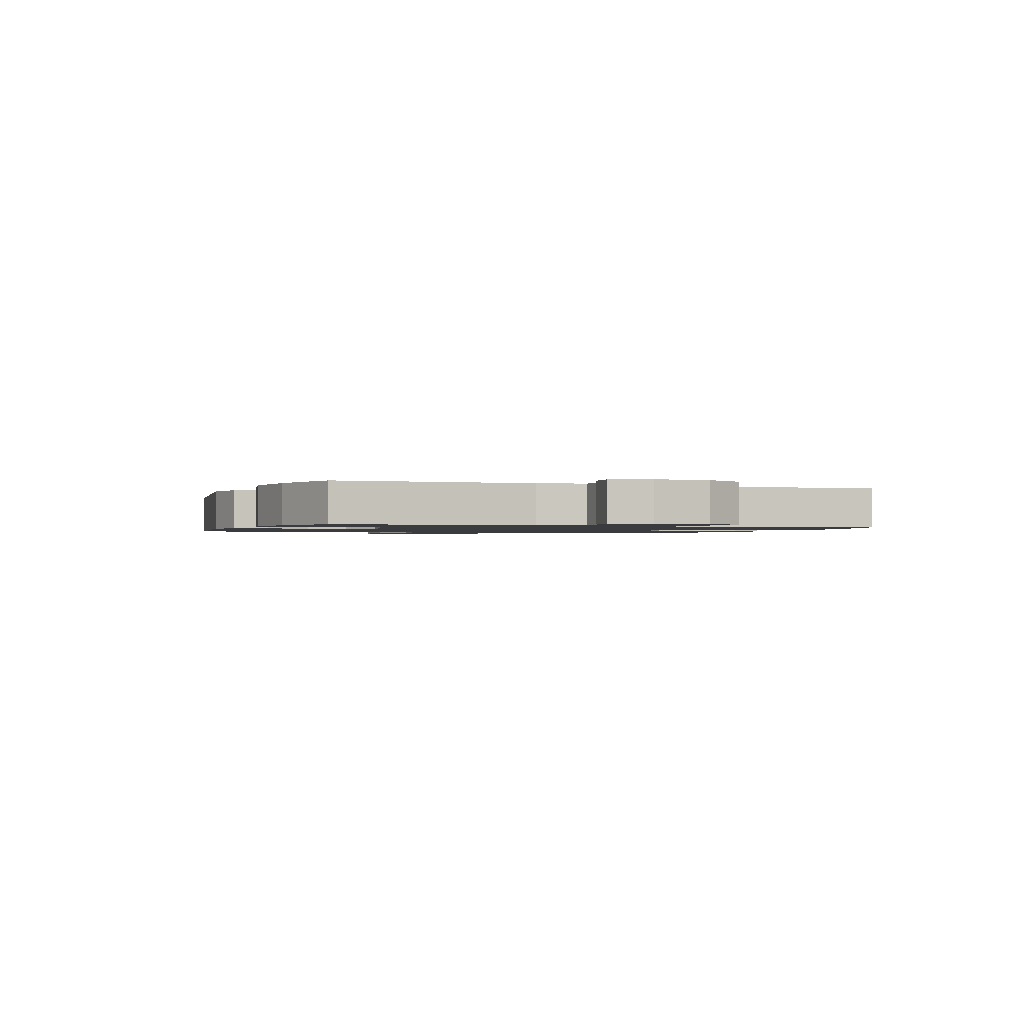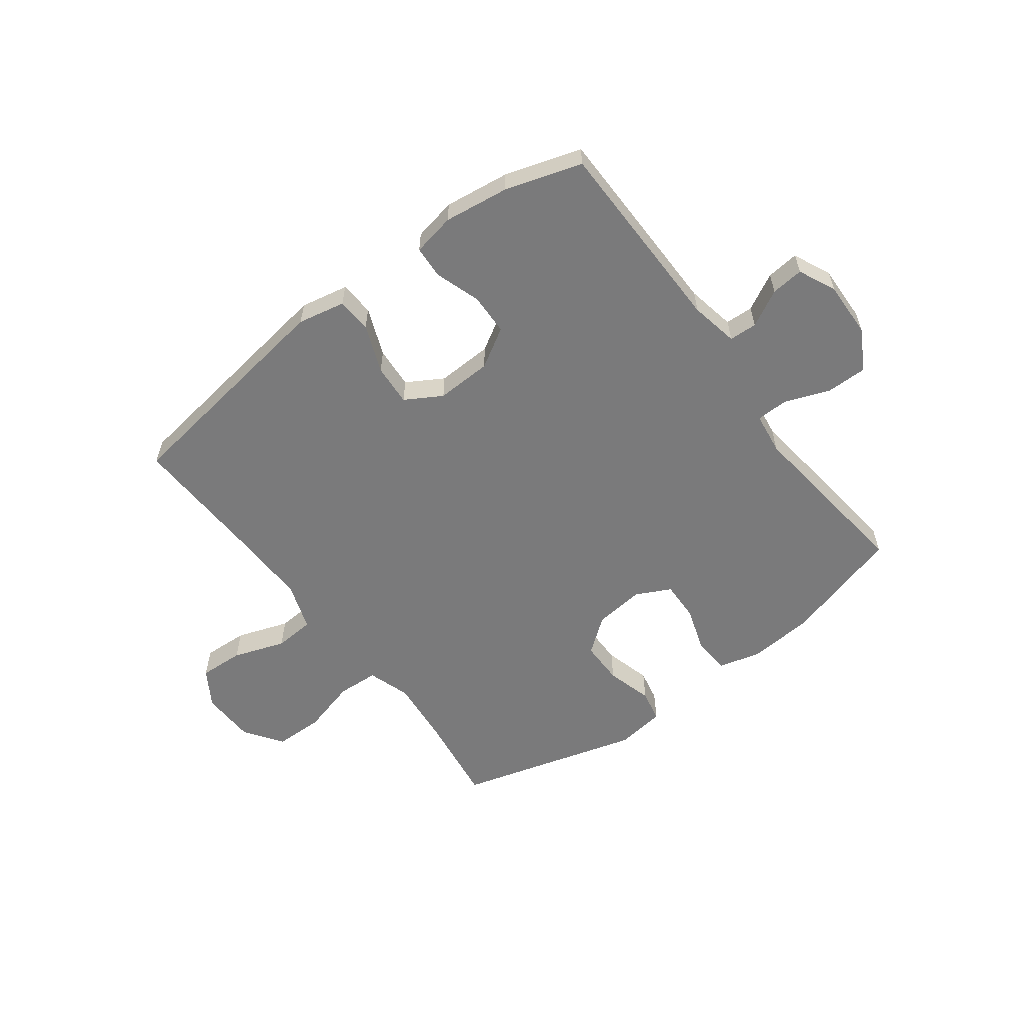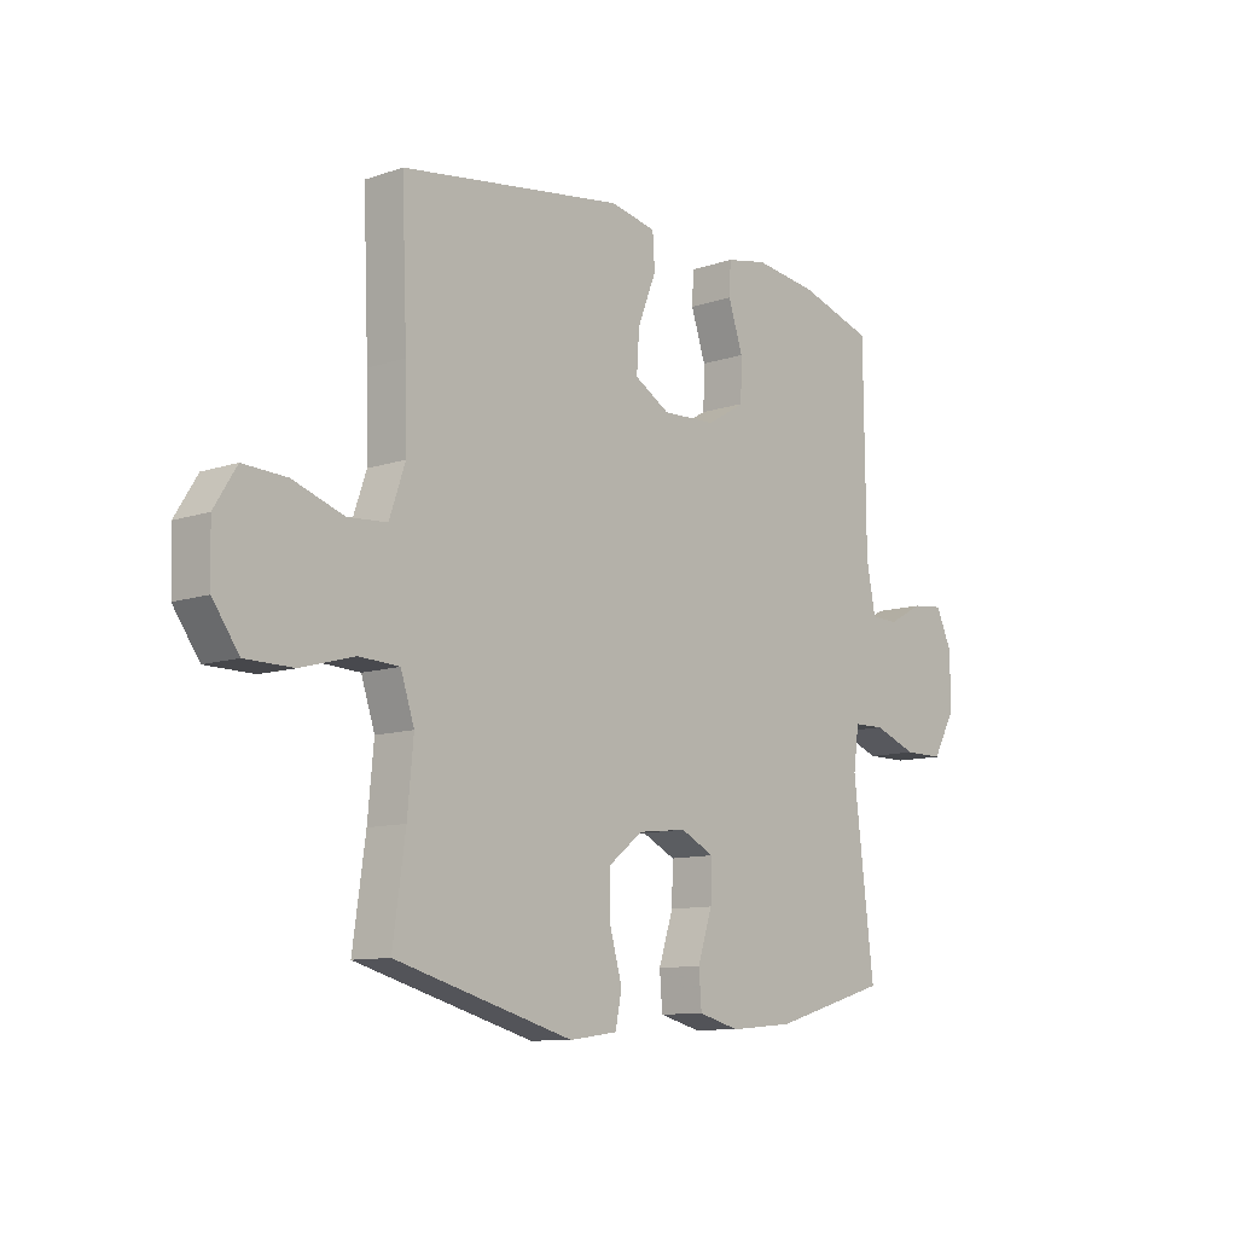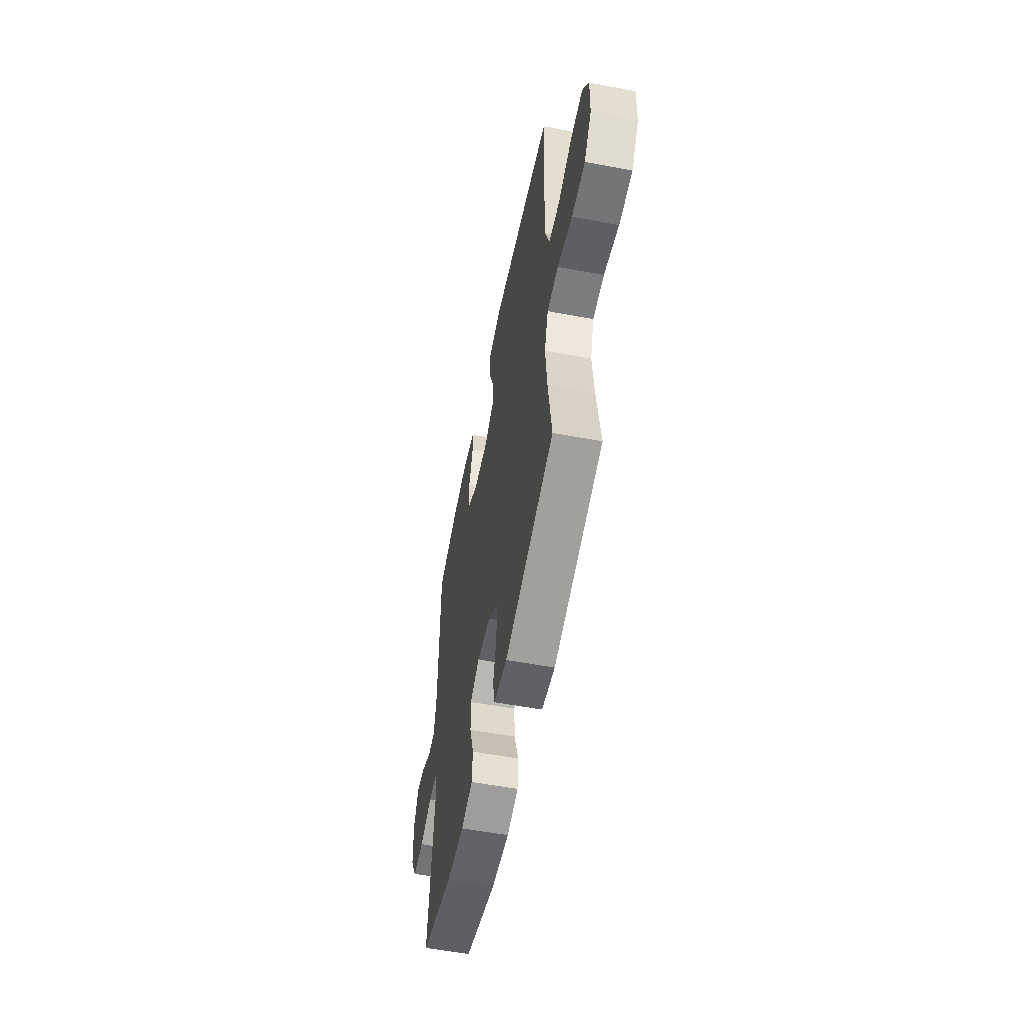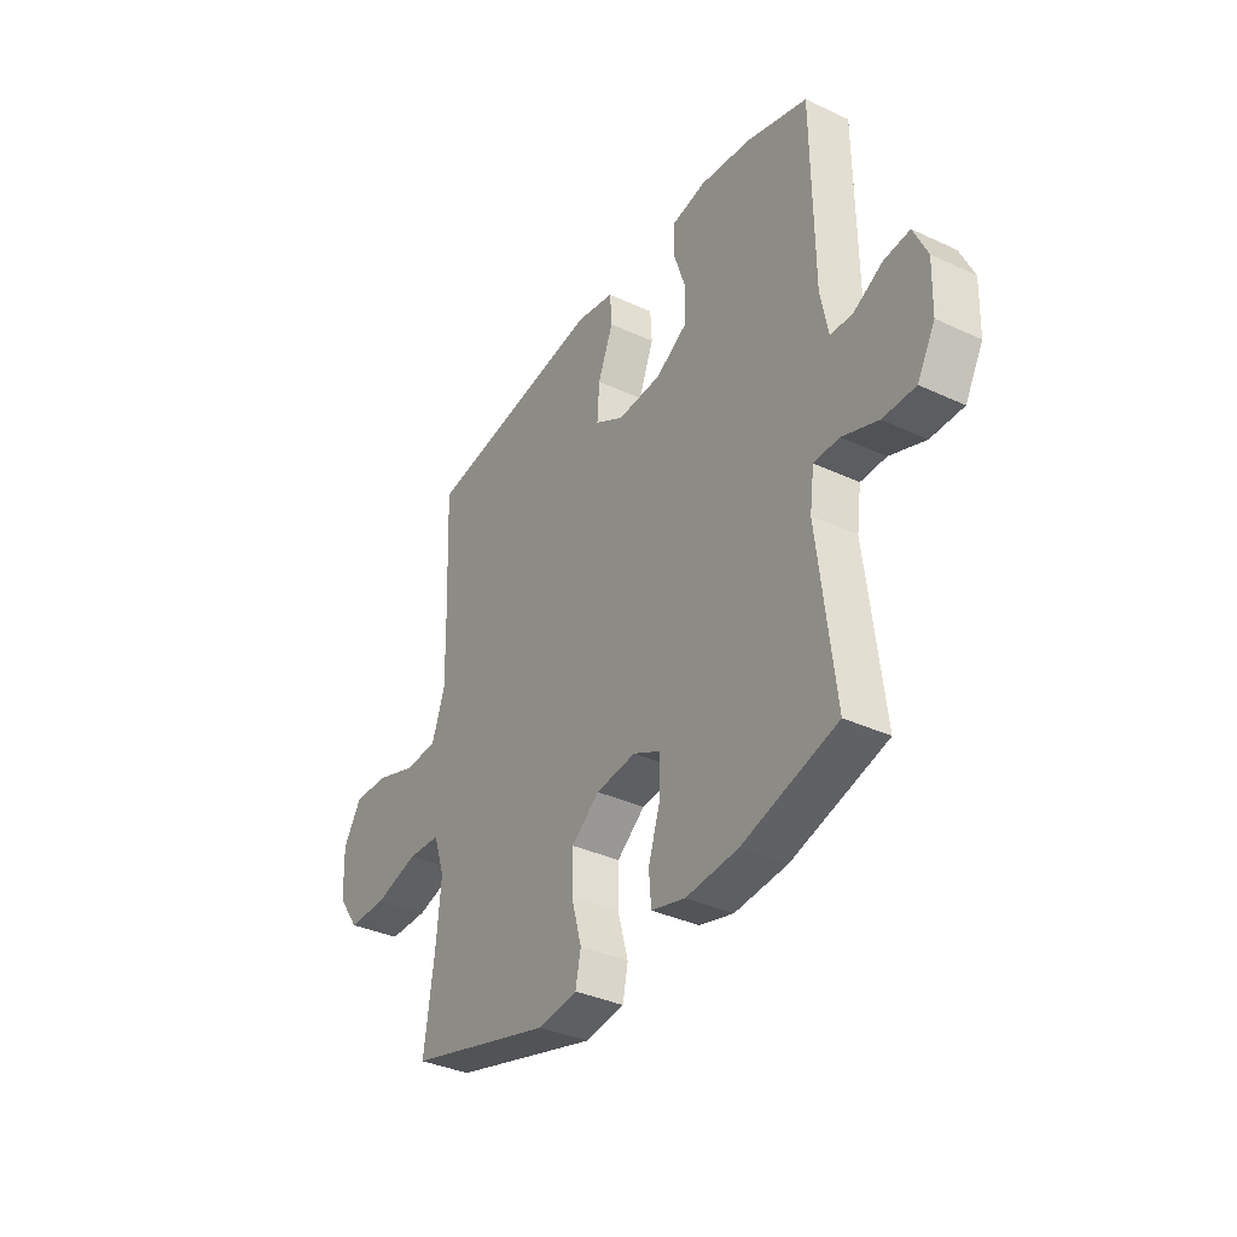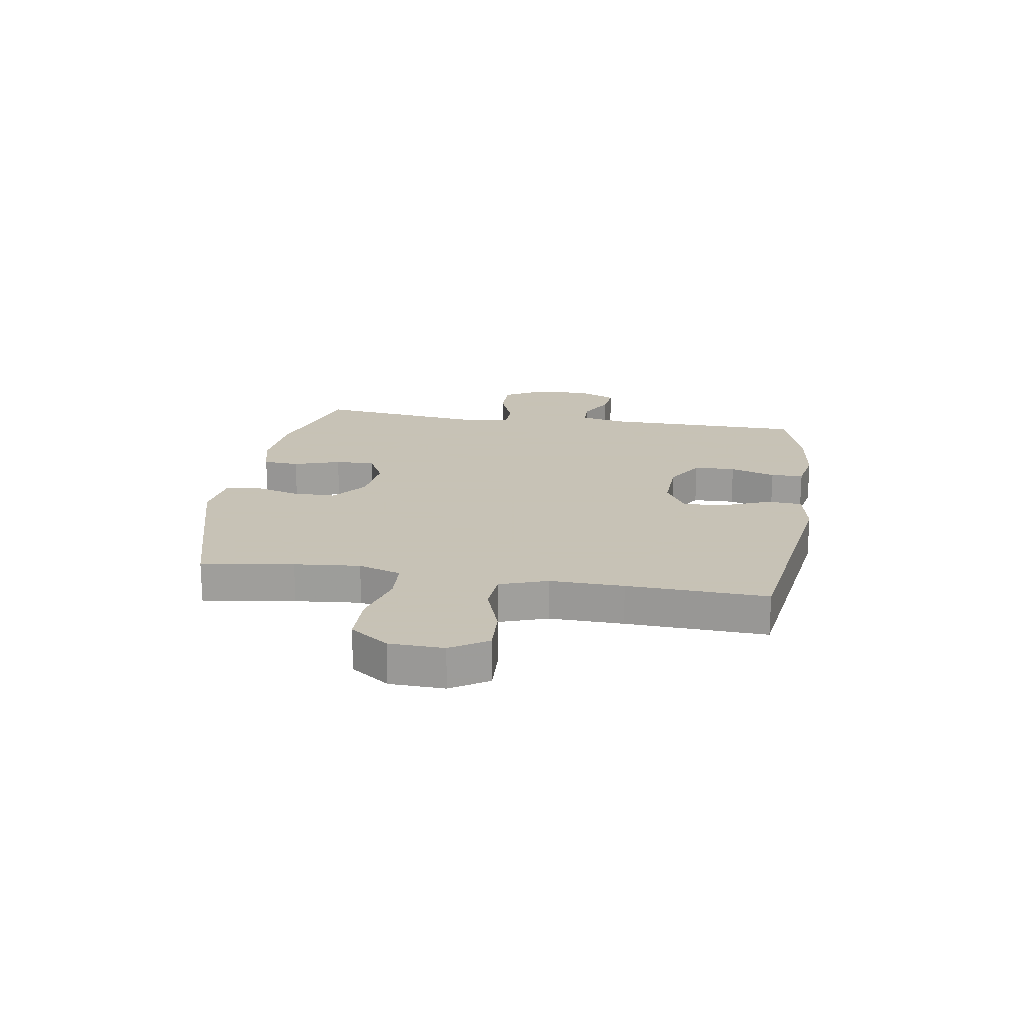
<metadata>
{"format":"obj","ext":"obj","renderer":"f3d","projection":"perspective","resolution":1024,"background":"white","views":[{"elev":-1.3,"azim":69.4,"up":"+Y"},{"elev":-58.1,"azim":36.8,"up":"+Y"},{"elev":-10.3,"azim":-49.3,"up":"+Z"},{"elev":-55.8,"azim":-101.2,"up":"+Z"},{"elev":-35.9,"azim":58.5,"up":"+Z"},{"elev":19.1,"azim":-81.0,"up":"+Y"}]}
</metadata>
<code>
v -0.5 0.07 0.5
v -0.09 0.07 0.56
v -0.005 0.07 0.543
v -0.001 0.07 0.481
v -0.035 0.07 0.395
v -0.04 0.07 0.321
v 0.025 0.07 0.283
v 0.124 0.07 0.287
v 0.194 0.07 0.329
v 0.196 0.07 0.403
v 0.169 0.07 0.484
v 0.172 0.07 0.542
v 0.248 0.07 0.557
v 0.364 0.07 0.542
v 0.5 0.07 0.5
v 0.504 0.07 0.146
v 0.521 0.07 0.06
v 0.571 0.07 0.058
v 0.636 0.07 0.093
v 0.694 0.07 0.099
v 0.725 0.07 0.032
v 0.722 0.07 -0.068
v 0.682 0.07 -0.14
v 0.609 0.07 -0.14
v 0.529 0.07 -0.11
v 0.472 0.07 -0.111
v 0.462 0.07 -0.186
v 0.5 0.07 -0.5
v 0.288 0.07 -0.561
v 0.171 0.07 -0.571
v 0.095 0.07 -0.551
v 0.09 0.07 -0.487
v 0.117 0.07 -0.404
v 0.119 0.07 -0.333
v 0.057 0.07 -0.302
v -0.033 0.07 -0.312
v -0.096 0.07 -0.361
v -0.096 0.07 -0.439
v -0.073 0.07 -0.522
v -0.085 0.07 -0.58
v -0.173 0.07 -0.592
v -0.5 0.07 -0.5
v -0.477 0.07 -0.336
v -0.466 0.07 -0.219
v -0.491 0.07 -0.143
v -0.565 0.07 -0.139
v -0.663 0.07 -0.166
v -0.751 0.07 -0.165
v -0.799 0.07 -0.097
v -0.802 0.07 0
v -0.761 0.07 0.066
v -0.681 0.07 0.062
v -0.588 0.07 0.03
v -0.516 0.07 0.035
v -0.487 0.07 0.12
v -0.49 0.07 0.251
v -0.5 0 0.5
v -0.09 0 0.56
v -0.005 0 0.543
v -0.001 0 0.481
v -0.035 0 0.395
v -0.04 0 0.321
v 0.025 0 0.283
v 0.124 0 0.287
v 0.194 0 0.329
v 0.196 0 0.403
v 0.169 0 0.484
v 0.172 0 0.542
v 0.248 0 0.557
v 0.364 0 0.542
v 0.5 0 0.5
v 0.504 0 0.146
v 0.521 0 0.06
v 0.571 0 0.058
v 0.636 0 0.093
v 0.694 0 0.099
v 0.725 0 0.032
v 0.722 0 -0.068
v 0.682 0 -0.14
v 0.609 0 -0.14
v 0.529 0 -0.11
v 0.472 0 -0.111
v 0.462 0 -0.186
v 0.5 0 -0.5
v 0.288 0 -0.561
v 0.171 0 -0.571
v 0.095 0 -0.551
v 0.09 0 -0.487
v 0.117 0 -0.404
v 0.119 0 -0.333
v 0.057 0 -0.302
v -0.033 0 -0.312
v -0.096 0 -0.361
v -0.096 0 -0.439
v -0.073 0 -0.522
v -0.085 0 -0.58
v -0.173 0 -0.592
v -0.5 0 -0.5
v -0.477 0 -0.336
v -0.466 0 -0.219
v -0.491 0 -0.143
v -0.565 0 -0.139
v -0.663 0 -0.166
v -0.751 0 -0.165
v -0.799 0 -0.097
v -0.802 0 0
v -0.761 0 0.066
v -0.681 0 0.062
v -0.588 0 0.03
v -0.516 0 0.035
v -0.487 0 0.12
v -0.49 0 0.251
f 51 52 53
f 50 51 53
f 49 50 53
f 48 49 53
f 47 48 53
f 46 47 53
f 45 46 53 54
f 44 45 54 55
f 41 42 43
f 40 41 43
f 39 40 43
f 38 39 43
f 37 38 43 44
f 44 55 56
f 37 44 56
f 36 37 56
f 31 32 33
f 30 31 33
f 29 30 33
f 28 29 33
f 27 28 33
f 26 27 33 34
f 23 24 25
f 22 23 25
f 21 22 25
f 20 21 25
f 19 20 25
f 18 19 25
f 17 18 25 26
f 26 34 35
f 17 26 35
f 16 17 35
f 14 15 16
f 13 14 16
f 12 13 16
f 11 12 16
f 10 11 16
f 3 4 5
f 2 3 5
f 1 2 5
f 56 1 5
f 56 5 6
f 36 56 6 7
f 35 36 7 8
f 16 35 8 9
f 9 10 16
f 109 108 107
f 109 107 106
f 109 106 105
f 109 105 104
f 109 104 103
f 109 103 102
f 110 109 102 101
f 111 110 101 100
f 99 98 97
f 99 97 96
f 99 96 95
f 99 95 94
f 100 99 94 93
f 112 111 100
f 112 100 93
f 112 93 92
f 89 88 87
f 89 87 86
f 89 86 85
f 89 85 84
f 89 84 83
f 90 89 83 82
f 81 80 79
f 81 79 78
f 81 78 77
f 81 77 76
f 81 76 75
f 81 75 74
f 82 81 74 73
f 91 90 82
f 91 82 73
f 91 73 72
f 72 71 70
f 72 70 69
f 72 69 68
f 72 68 67
f 72 67 66
f 61 60 59
f 61 59 58
f 61 58 57
f 61 57 112
f 62 61 112
f 63 62 112 92
f 64 63 92 91
f 65 64 91 72
f 72 66 65
f 1 57 58 2
f 2 58 59 3
f 3 59 60 4
f 4 60 61 5
f 5 61 62 6
f 6 62 63 7
f 7 63 64 8
f 8 64 65 9
f 9 65 66 10
f 10 66 67 11
f 11 67 68 12
f 12 68 69 13
f 13 69 70 14
f 14 70 71 15
f 15 71 72 16
f 16 72 73 17
f 17 73 74 18
f 18 74 75 19
f 19 75 76 20
f 20 76 77 21
f 21 77 78 22
f 22 78 79 23
f 23 79 80 24
f 24 80 81 25
f 25 81 82 26
f 26 82 83 27
f 27 83 84 28
f 28 84 85 29
f 29 85 86 30
f 30 86 87 31
f 31 87 88 32
f 32 88 89 33
f 33 89 90 34
f 34 90 91 35
f 35 91 92 36
f 36 92 93 37
f 37 93 94 38
f 38 94 95 39
f 39 95 96 40
f 40 96 97 41
f 41 97 98 42
f 42 98 99 43
f 43 99 100 44
f 44 100 101 45
f 45 101 102 46
f 46 102 103 47
f 47 103 104 48
f 48 104 105 49
f 49 105 106 50
f 50 106 107 51
f 51 107 108 52
f 52 108 109 53
f 53 109 110 54
f 54 110 111 55
f 55 111 112 56
f 56 112 57 1

</code>
